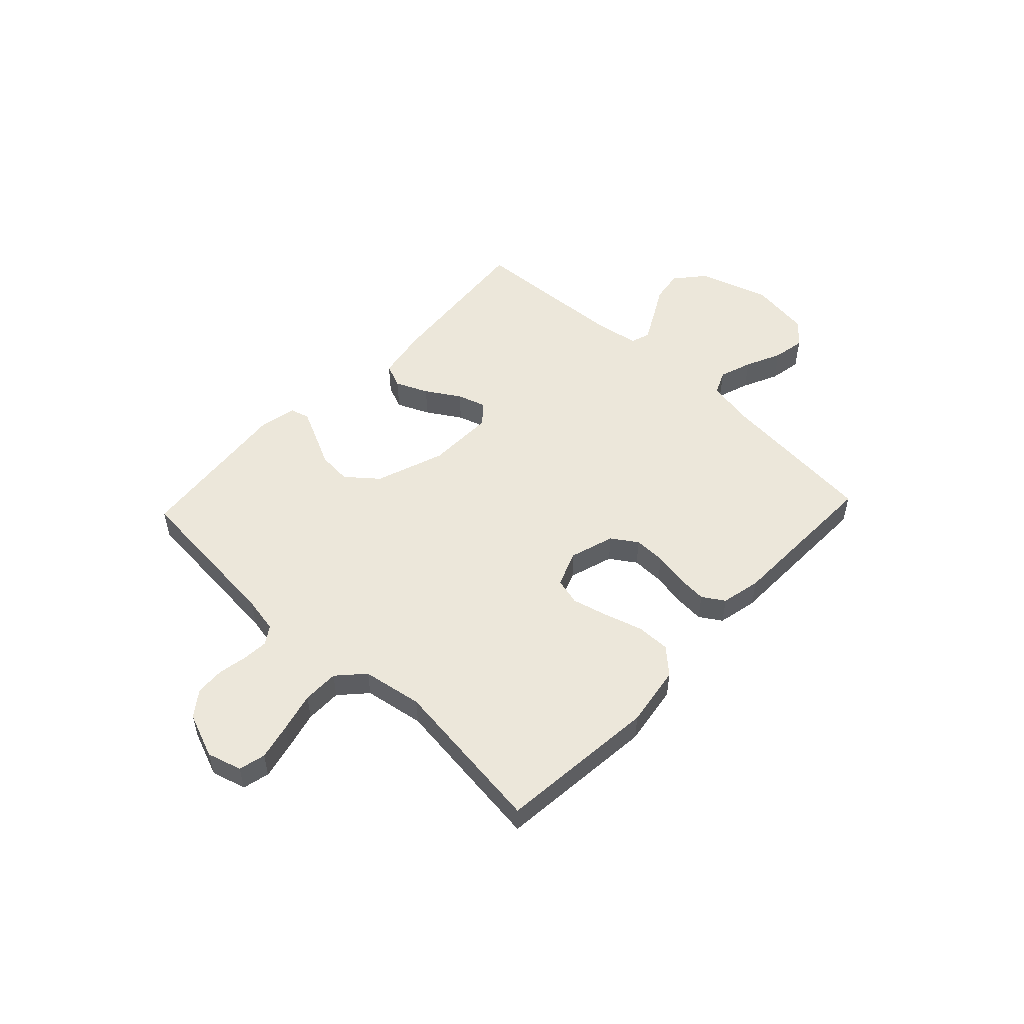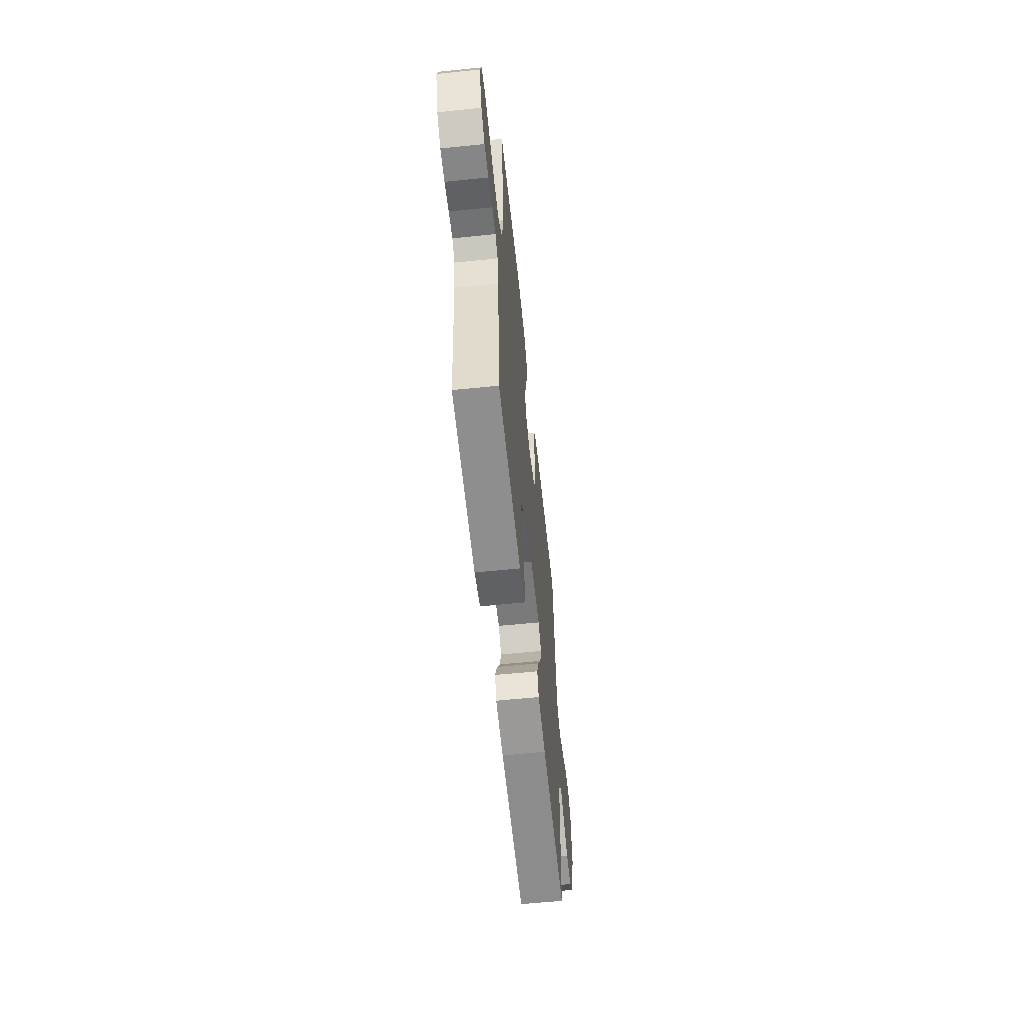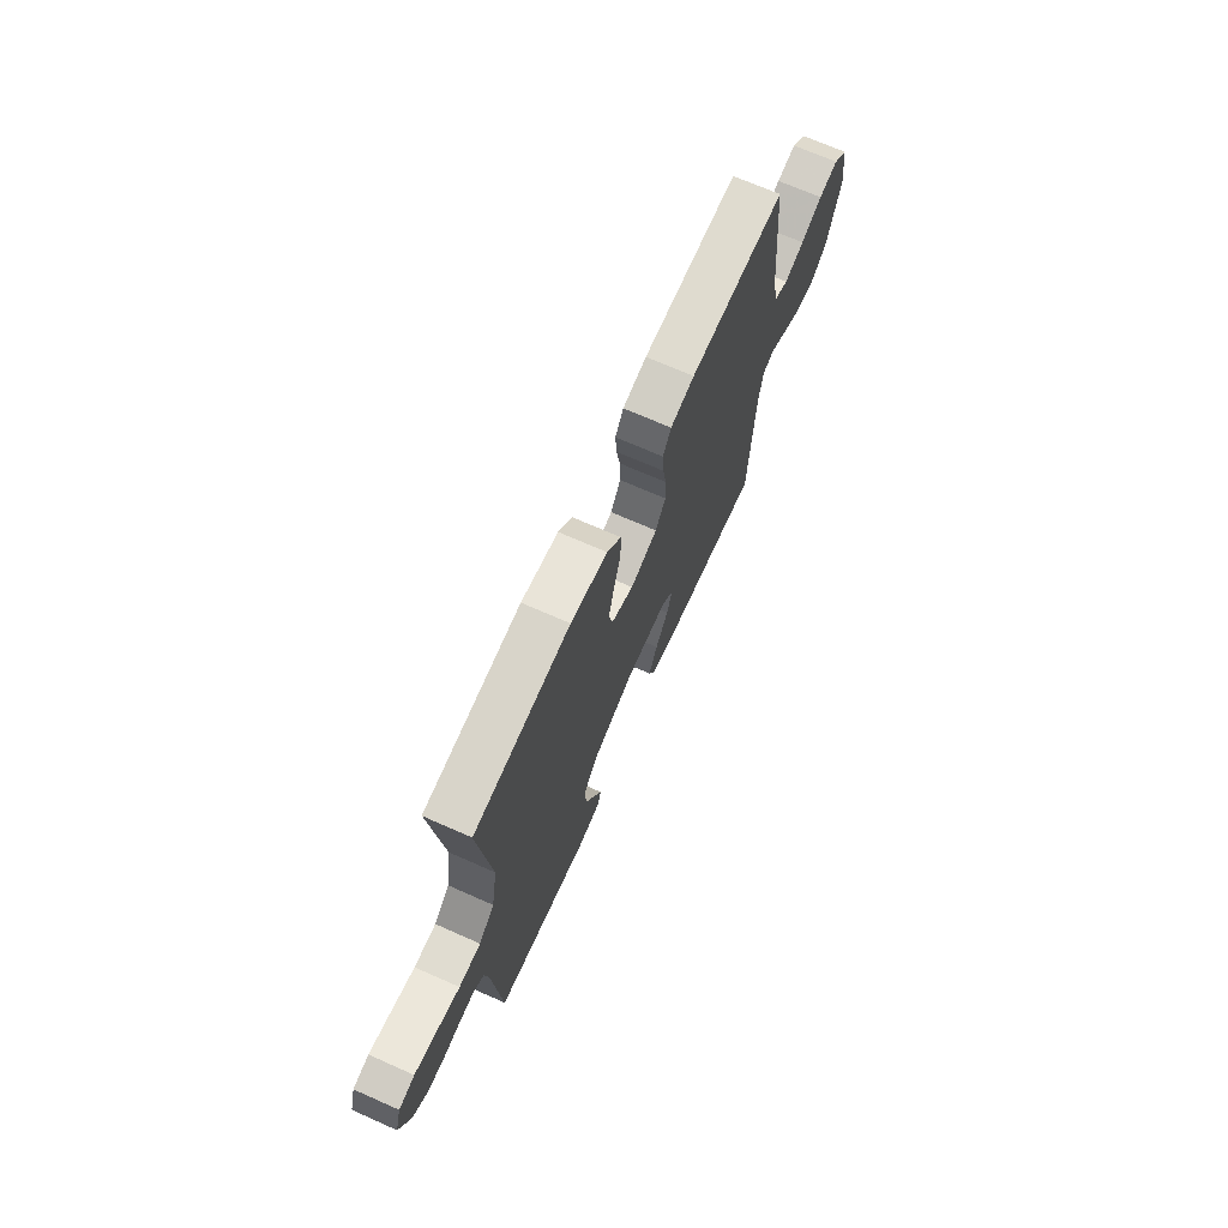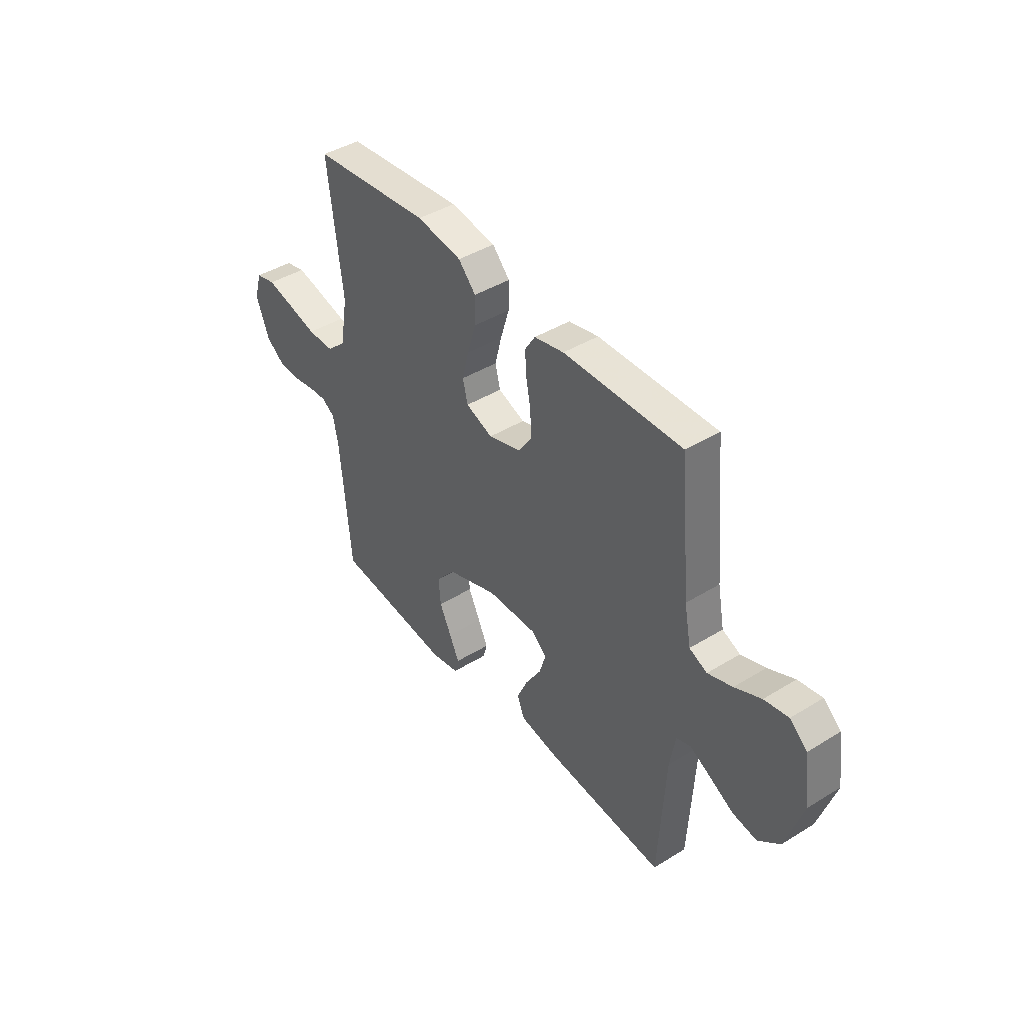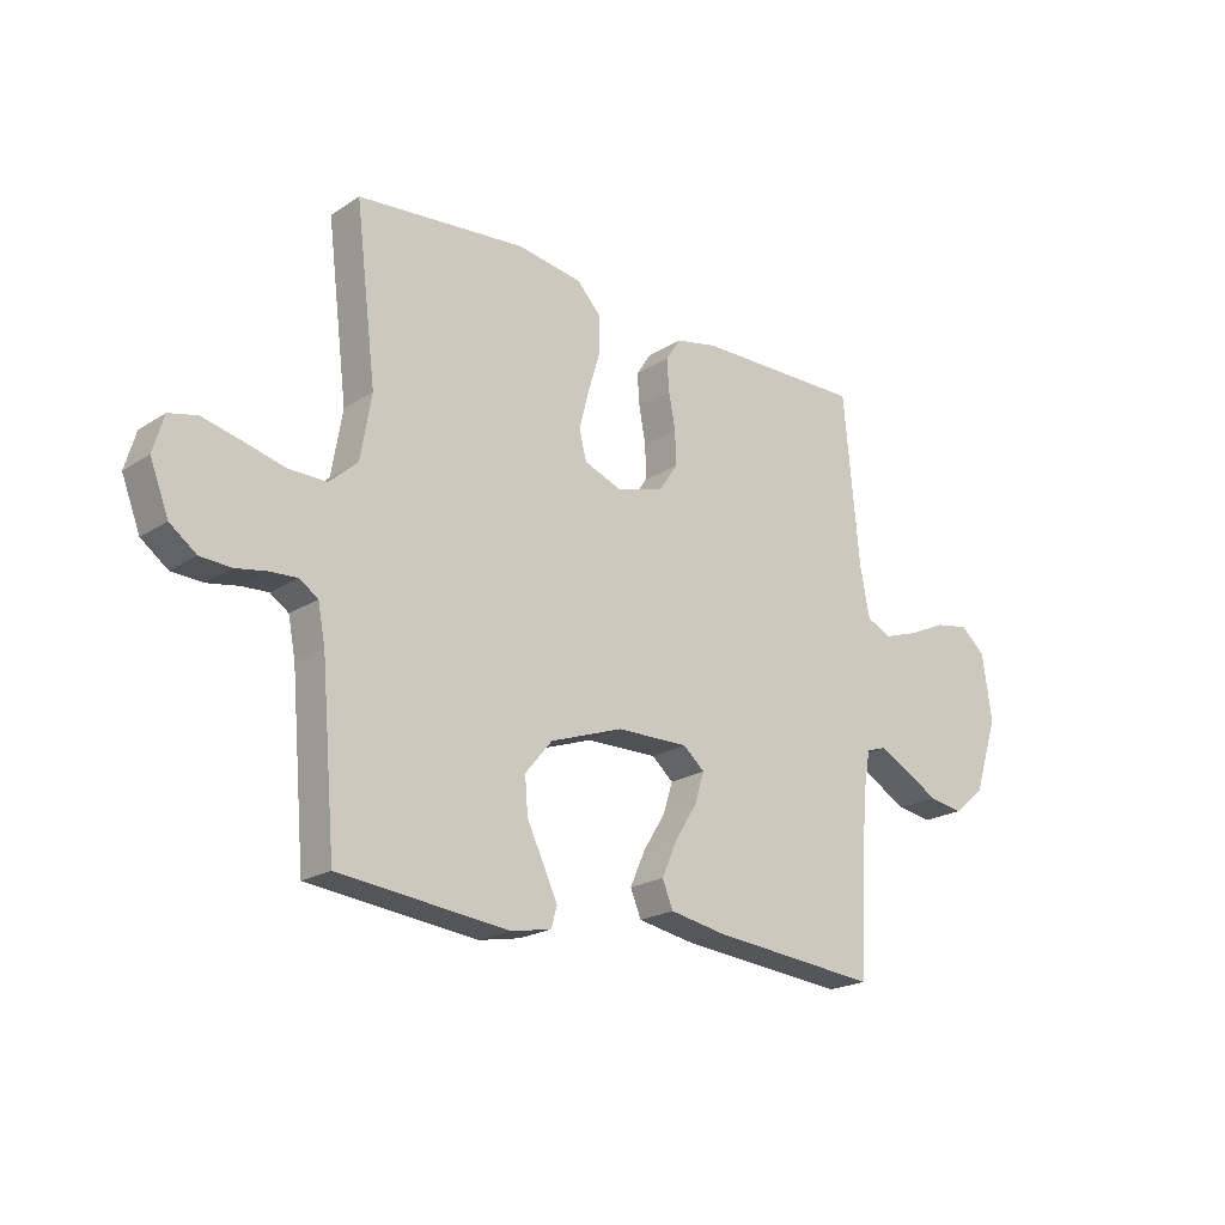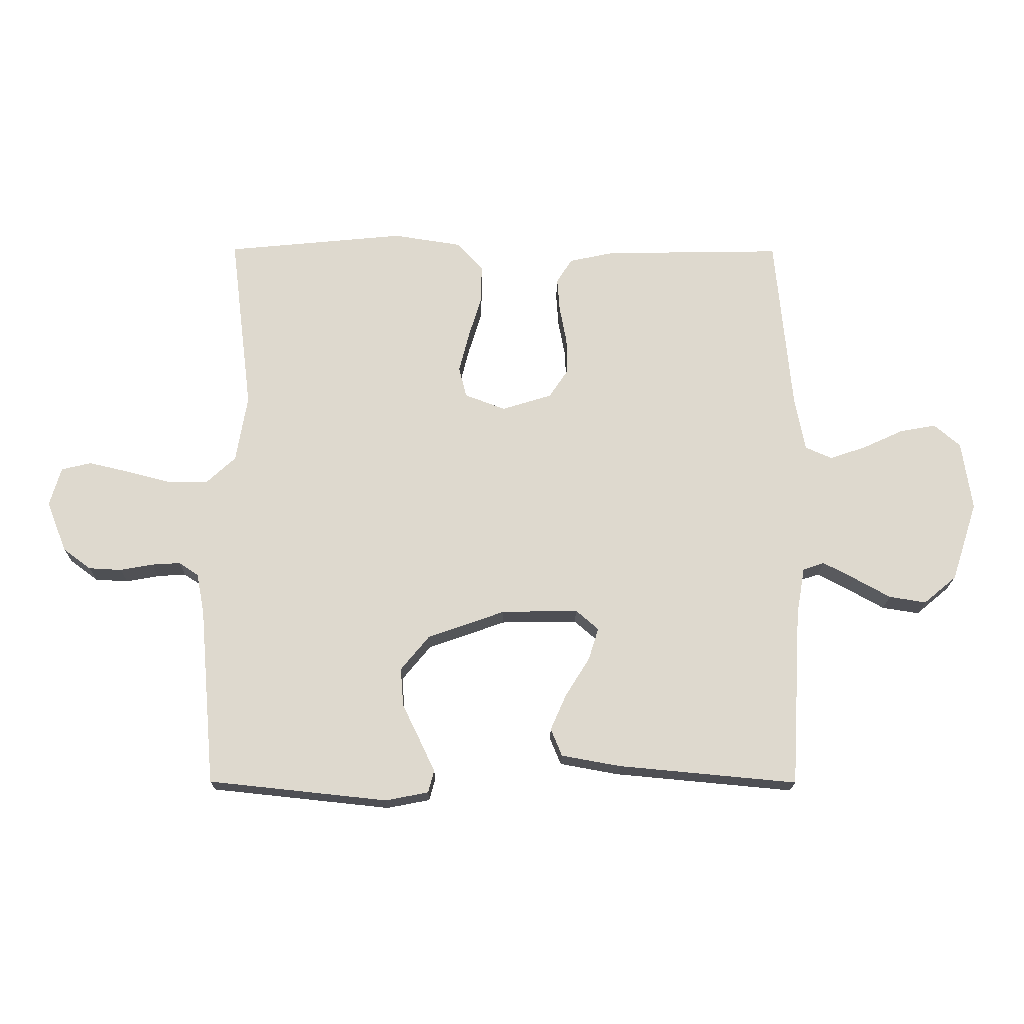
<metadata>
{"format":"obj","ext":"obj","renderer":"f3d","projection":"perspective","resolution":1024,"background":"white","views":[{"elev":52.1,"azim":-46.6,"up":"+Y"},{"elev":-59.0,"azim":-84.0,"up":"+Z"},{"elev":69.5,"azim":-66.1,"up":"+Z"},{"elev":42.4,"azim":53.7,"up":"+Z"},{"elev":-20.9,"azim":-41.2,"up":"+Z"},{"elev":-18.5,"azim":-0.5,"up":"+Z"}]}
</metadata>
<code>
v 0.5 0.07 0.5
v 0.528 0.07 0.2
v 0.545 0.07 0.111
v 0.59 0.07 0.091
v 0.652 0.07 0.112
v 0.719 0.07 0.143
v 0.78 0.07 0.154
v 0.824 0.07 0.116
v 0.841 0.07 0
v 0.798 0.07 -0.133
v 0.743 0.07 -0.179
v 0.681 0.07 -0.169
v 0.62 0.07 -0.135
v 0.567 0.07 -0.107
v 0.531 0.07 -0.119
v 0.517 0.07 -0.2
v 0.5 0.07 -0.5
v 0.2 0.07 -0.472
v 0.101 0.07 -0.454
v 0.082 0.07 -0.408
v 0.109 0.07 -0.347
v 0.149 0.07 -0.283
v 0.166 0.07 -0.229
v 0.128 0.07 -0.196
v 0 0.07 -0.198
v -0.13 0.07 -0.244
v -0.178 0.07 -0.302
v -0.173 0.07 -0.366
v -0.143 0.07 -0.428
v -0.118 0.07 -0.481
v -0.128 0.07 -0.518
v -0.2 0.07 -0.532
v -0.5 0.07 -0.5
v -0.526 0.07 -0.2
v -0.539 0.07 -0.132
v -0.572 0.07 -0.11
v -0.62 0.07 -0.113
v -0.675 0.07 -0.123
v -0.73 0.07 -0.12
v -0.777 0.07 -0.085
v -0.81 0.07 0
v -0.791 0.07 0.065
v -0.741 0.07 0.077
v -0.673 0.07 0.061
v -0.599 0.07 0.042
v -0.531 0.07 0.042
v -0.482 0.07 0.087
v -0.463 0.07 0.2
v -0.5 0.07 0.5
v -0.2 0.07 0.529
v -0.085 0.07 0.511
v -0.041 0.07 0.464
v -0.042 0.07 0.4
v -0.064 0.07 0.328
v -0.081 0.07 0.261
v -0.068 0.07 0.21
v 0 0.07 0.184
v 0.084 0.07 0.21
v 0.116 0.07 0.258
v 0.115 0.07 0.318
v 0.103 0.07 0.382
v 0.099 0.07 0.438
v 0.125 0.07 0.479
v 0.2 0.07 0.495
v 0.5 0 0.5
v 0.528 0 0.2
v 0.545 0 0.111
v 0.59 0 0.091
v 0.652 0 0.112
v 0.719 0 0.143
v 0.78 0 0.154
v 0.824 0 0.116
v 0.841 0 0
v 0.798 0 -0.133
v 0.743 0 -0.179
v 0.681 0 -0.169
v 0.62 0 -0.135
v 0.567 0 -0.107
v 0.531 0 -0.119
v 0.517 0 -0.2
v 0.5 0 -0.5
v 0.2 0 -0.472
v 0.101 0 -0.454
v 0.082 0 -0.408
v 0.109 0 -0.347
v 0.149 0 -0.283
v 0.166 0 -0.229
v 0.128 0 -0.196
v 0 0 -0.198
v -0.13 0 -0.244
v -0.178 0 -0.302
v -0.173 0 -0.366
v -0.143 0 -0.428
v -0.118 0 -0.481
v -0.128 0 -0.518
v -0.2 0 -0.532
v -0.5 0 -0.5
v -0.526 0 -0.2
v -0.539 0 -0.132
v -0.572 0 -0.11
v -0.62 0 -0.113
v -0.675 0 -0.123
v -0.73 0 -0.12
v -0.777 0 -0.085
v -0.81 0 0
v -0.791 0 0.065
v -0.741 0 0.077
v -0.673 0 0.061
v -0.599 0 0.042
v -0.531 0 0.042
v -0.482 0 0.087
v -0.463 0 0.2
v -0.5 0 0.5
v -0.2 0 0.529
v -0.085 0 0.511
v -0.041 0 0.464
v -0.042 0 0.4
v -0.064 0 0.328
v -0.081 0 0.261
v -0.068 0 0.21
v 0 0 0.184
v 0.084 0 0.21
v 0.116 0 0.258
v 0.115 0 0.318
v 0.103 0 0.382
v 0.099 0 0.438
v 0.125 0 0.479
v 0.2 0 0.495
f 64 1 2
f 63 64 2
f 62 63 2
f 61 62 2
f 60 61 2
f 59 60 2 3
f 58 59 3 4
f 57 58 4
f 52 53 54
f 51 52 54
f 50 51 54
f 49 50 54
f 48 49 54
f 47 48 54 55
f 46 47 55 56
f 43 44 45
f 42 43 45
f 41 42 45
f 40 41 45
f 39 40 45
f 38 39 45
f 37 38 45
f 36 37 45 46
f 46 56 57
f 36 46 57
f 35 36 57
f 32 33 34
f 31 32 34
f 30 31 34
f 29 30 34
f 28 29 34
f 27 28 34 35
f 20 21 22
f 19 20 22
f 18 19 22
f 17 18 22
f 16 17 22
f 15 16 22 23
f 14 15 23 24
f 11 12 13
f 10 11 13
f 9 10 13
f 8 9 13
f 7 8 13
f 6 7 13
f 5 6 13
f 4 5 13 14
f 14 24 25
f 4 14 25
f 57 4 25
f 26 27 35 57
f 25 26 57
f 66 65 128
f 66 128 127
f 66 127 126
f 66 126 125
f 66 125 124
f 67 66 124 123
f 68 67 123 122
f 68 122 121
f 118 117 116
f 118 116 115
f 118 115 114
f 118 114 113
f 118 113 112
f 119 118 112 111
f 120 119 111 110
f 109 108 107
f 109 107 106
f 109 106 105
f 109 105 104
f 109 104 103
f 109 103 102
f 109 102 101
f 110 109 101 100
f 121 120 110
f 121 110 100
f 121 100 99
f 98 97 96
f 98 96 95
f 98 95 94
f 98 94 93
f 98 93 92
f 99 98 92 91
f 86 85 84
f 86 84 83
f 86 83 82
f 86 82 81
f 86 81 80
f 87 86 80 79
f 88 87 79 78
f 77 76 75
f 77 75 74
f 77 74 73
f 77 73 72
f 77 72 71
f 77 71 70
f 77 70 69
f 78 77 69 68
f 89 88 78
f 89 78 68
f 89 68 121
f 121 99 91 90
f 121 90 89
f 1 65 66 2
f 2 66 67 3
f 3 67 68 4
f 4 68 69 5
f 5 69 70 6
f 6 70 71 7
f 7 71 72 8
f 8 72 73 9
f 9 73 74 10
f 10 74 75 11
f 11 75 76 12
f 12 76 77 13
f 13 77 78 14
f 14 78 79 15
f 15 79 80 16
f 16 80 81 17
f 17 81 82 18
f 18 82 83 19
f 19 83 84 20
f 20 84 85 21
f 21 85 86 22
f 22 86 87 23
f 23 87 88 24
f 24 88 89 25
f 25 89 90 26
f 26 90 91 27
f 27 91 92 28
f 28 92 93 29
f 29 93 94 30
f 30 94 95 31
f 31 95 96 32
f 32 96 97 33
f 33 97 98 34
f 34 98 99 35
f 35 99 100 36
f 36 100 101 37
f 37 101 102 38
f 38 102 103 39
f 39 103 104 40
f 40 104 105 41
f 41 105 106 42
f 42 106 107 43
f 43 107 108 44
f 44 108 109 45
f 45 109 110 46
f 46 110 111 47
f 47 111 112 48
f 48 112 113 49
f 49 113 114 50
f 50 114 115 51
f 51 115 116 52
f 52 116 117 53
f 53 117 118 54
f 54 118 119 55
f 55 119 120 56
f 56 120 121 57
f 57 121 122 58
f 58 122 123 59
f 59 123 124 60
f 60 124 125 61
f 61 125 126 62
f 62 126 127 63
f 63 127 128 64
f 64 128 65 1

</code>
